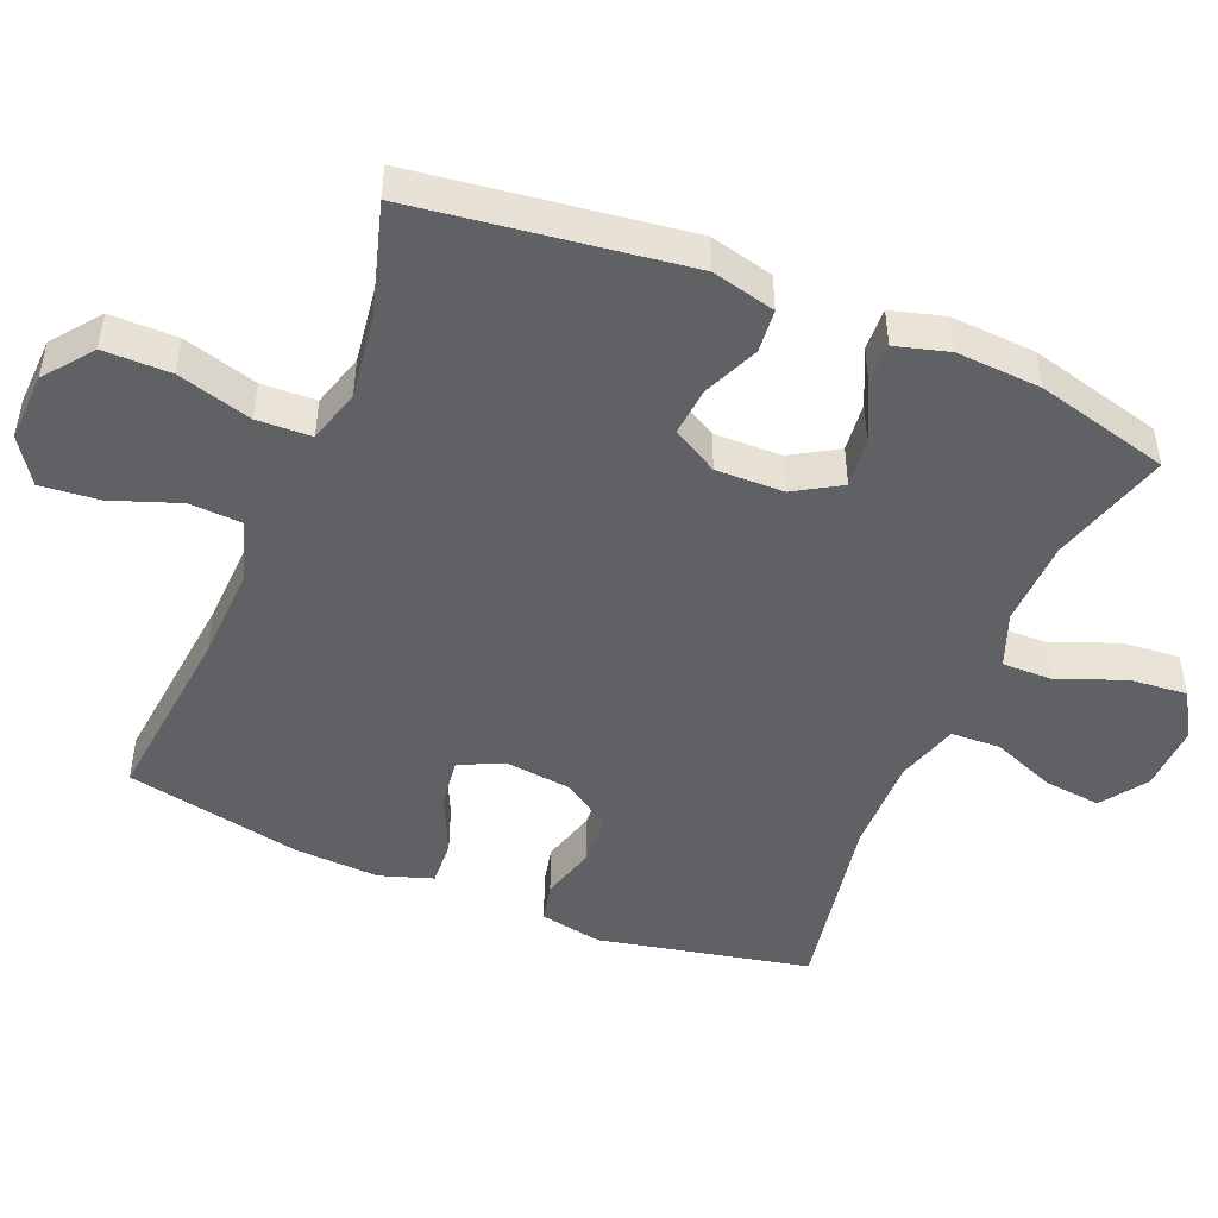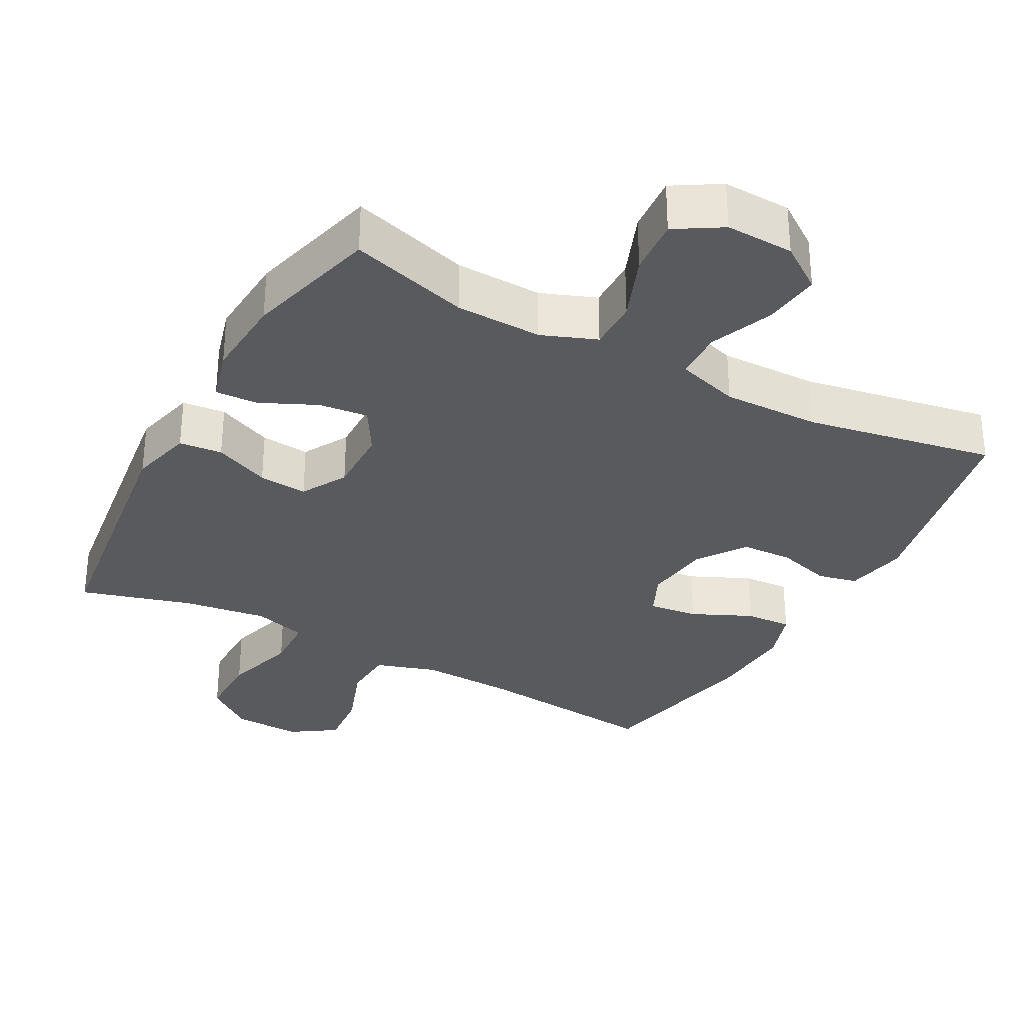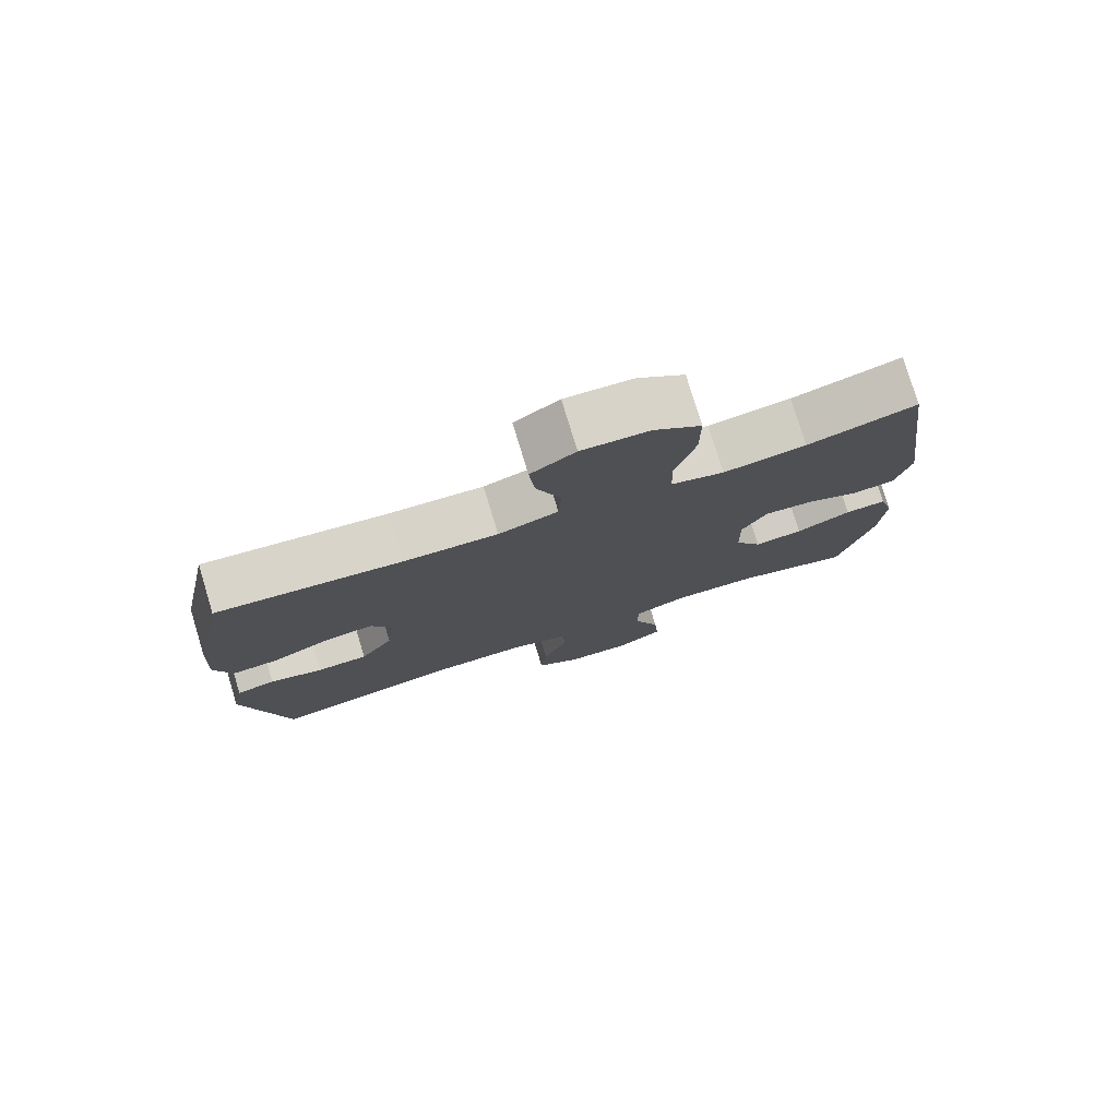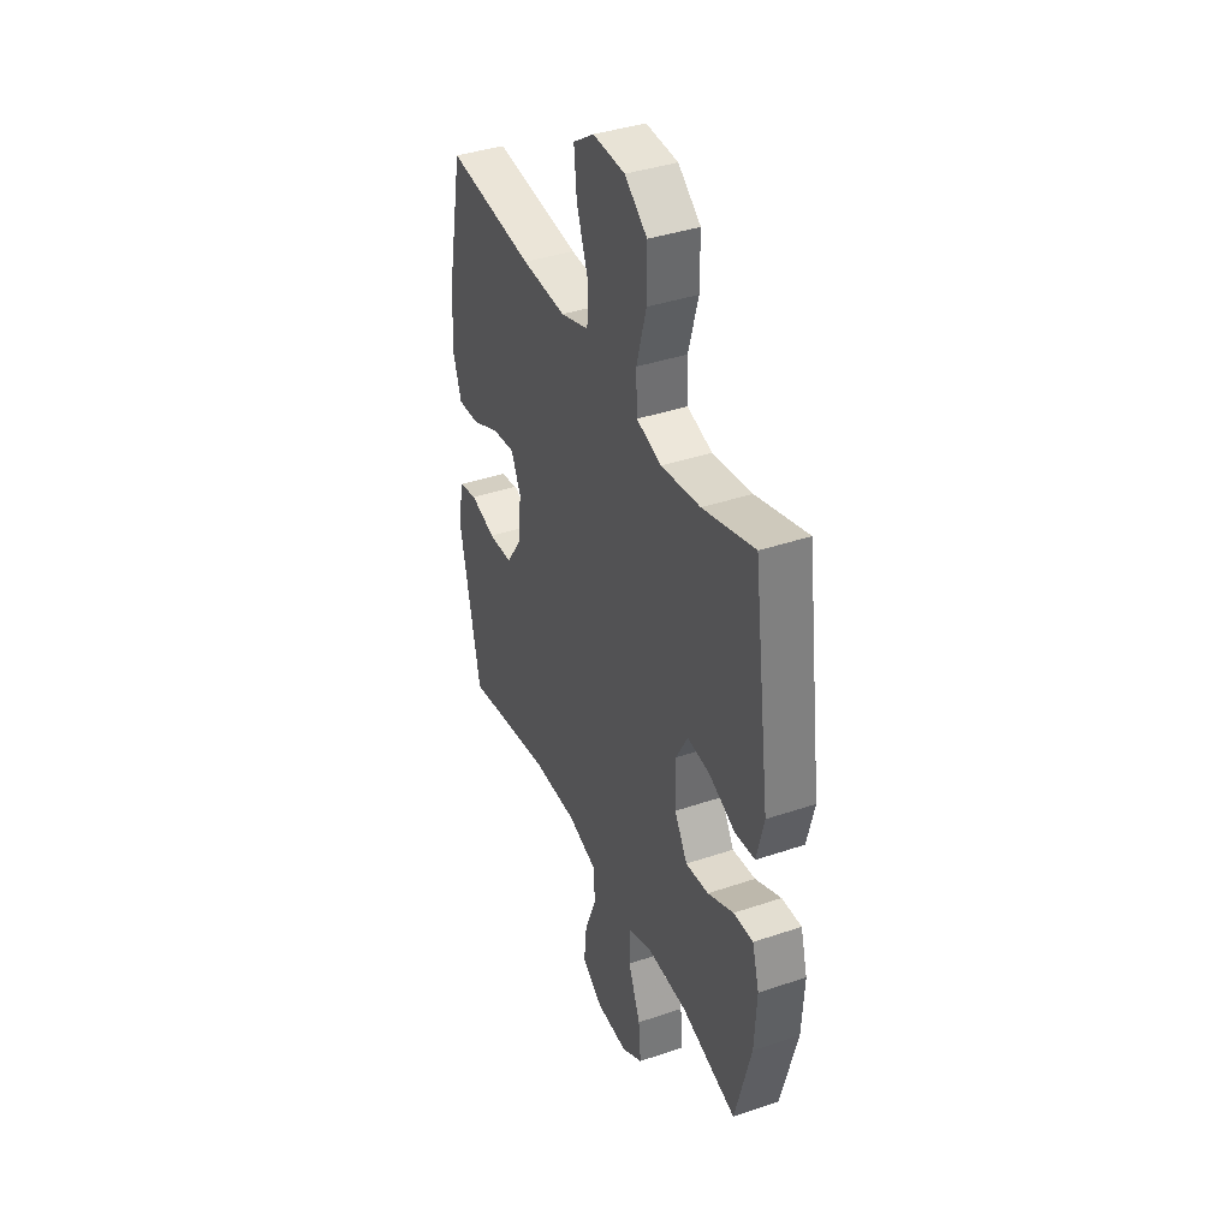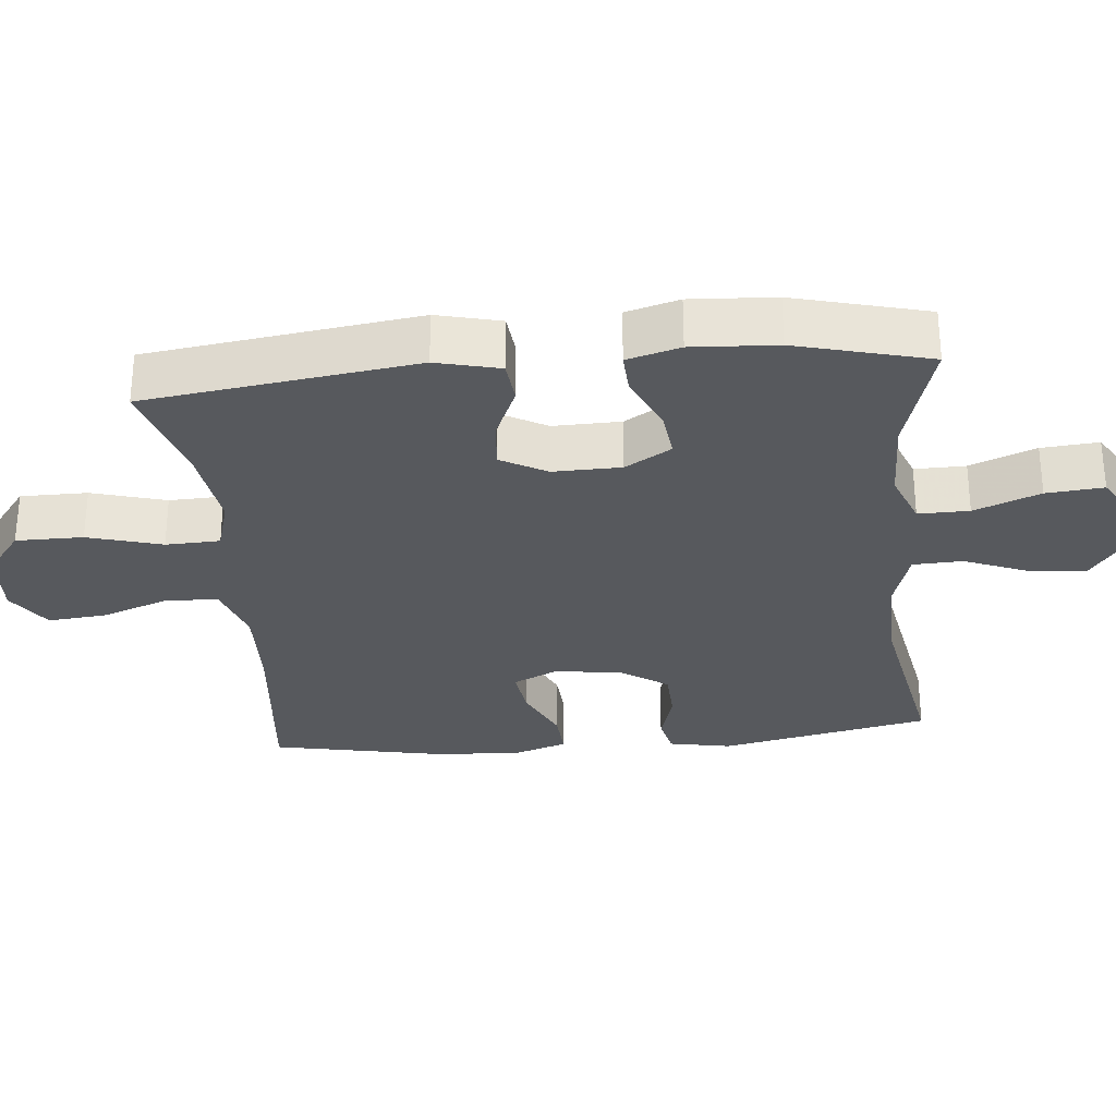
<metadata>
{"format":"obj","ext":"obj","renderer":"f3d","projection":"perspective","resolution":1024,"background":"white","views":[{"elev":-47.7,"azim":67.4,"up":"+Y"},{"elev":-31.7,"azim":151.3,"up":"+Y"},{"elev":78.0,"azim":-16.9,"up":"+Z"},{"elev":39.2,"azim":67.0,"up":"+Z"},{"elev":-29.5,"azim":95.4,"up":"+Y"}]}
</metadata>
<code>
v 0.5 0.07 0.5
v 0.552 0.07 0.118
v 0.53 0.07 0.028
v 0.469 0.07 0.022
v 0.39 0.07 0.056
v 0.321 0.07 0.062
v 0.285 0.07 -0.003
v 0.287 0.07 -0.099
v 0.326 0.07 -0.164
v 0.396 0.07 -0.156
v 0.475 0.07 -0.119
v 0.535 0.07 -0.116
v 0.556 0.07 -0.191
v 0.549 0.07 -0.311
v 0.5 0.07 -0.5
v 0.331 0.07 -0.451
v 0.209 0.07 -0.448
v 0.132 0.07 -0.478
v 0.133 0.07 -0.55
v 0.17 0.07 -0.643
v 0.177 0.07 -0.724
v 0.112 0.07 -0.764
v 0.016 0.07 -0.761
v -0.048 0.07 -0.716
v -0.039 0.07 -0.635
v -0.003 0.07 -0.545
v -0.006 0.07 -0.475
v -0.095 0.07 -0.448
v -0.233 0.07 -0.451
v -0.5 0.07 -0.5
v -0.563 0.07 -0.201
v -0.546 0.07 -0.113
v -0.49 0.07 -0.1
v -0.413 0.07 -0.122
v -0.34 0.07 -0.119
v -0.293 0.07 -0.05
v -0.282 0.07 0.045
v -0.311 0.07 0.107
v -0.381 0.07 0.098
v -0.465 0.07 0.059
v -0.531 0.07 0.055
v -0.556 0.07 0.13
v -0.55 0.07 0.251
v -0.5 0.07 0.5
v -0.235 0.07 0.473
v -0.101 0.07 0.468
v -0.015 0.07 0.496
v -0.011 0.07 0.57
v -0.046 0.07 0.666
v -0.054 0.07 0.749
v 0.01 0.07 0.792
v 0.107 0.07 0.788
v 0.175 0.07 0.736
v 0.175 0.07 0.641
v 0.145 0.07 0.536
v 0.148 0.07 0.459
v 0.224 0.07 0.437
v 0.343 0.07 0.454
v 0.5 0 0.5
v 0.552 0 0.118
v 0.53 0 0.028
v 0.469 0 0.022
v 0.39 0 0.056
v 0.321 0 0.062
v 0.285 0 -0.003
v 0.287 0 -0.099
v 0.326 0 -0.164
v 0.396 0 -0.156
v 0.475 0 -0.119
v 0.535 0 -0.116
v 0.556 0 -0.191
v 0.549 0 -0.311
v 0.5 0 -0.5
v 0.331 0 -0.451
v 0.209 0 -0.448
v 0.132 0 -0.478
v 0.133 0 -0.55
v 0.17 0 -0.643
v 0.177 0 -0.724
v 0.112 0 -0.764
v 0.016 0 -0.761
v -0.048 0 -0.716
v -0.039 0 -0.635
v -0.003 0 -0.545
v -0.006 0 -0.475
v -0.095 0 -0.448
v -0.233 0 -0.451
v -0.5 0 -0.5
v -0.563 0 -0.201
v -0.546 0 -0.113
v -0.49 0 -0.1
v -0.413 0 -0.122
v -0.34 0 -0.119
v -0.293 0 -0.05
v -0.282 0 0.045
v -0.311 0 0.107
v -0.381 0 0.098
v -0.465 0 0.059
v -0.531 0 0.055
v -0.556 0 0.13
v -0.55 0 0.251
v -0.5 0 0.5
v -0.235 0 0.473
v -0.101 0 0.468
v -0.015 0 0.496
v -0.011 0 0.57
v -0.046 0 0.666
v -0.054 0 0.749
v 0.01 0 0.792
v 0.107 0 0.788
v 0.175 0 0.736
v 0.175 0 0.641
v 0.145 0 0.536
v 0.148 0 0.459
v 0.224 0 0.437
v 0.343 0 0.454
f 53 54 55
f 52 53 55
f 51 52 55
f 50 51 55
f 49 50 55
f 48 49 55
f 47 48 55 56
f 46 47 56 57
f 43 44 45
f 42 43 45
f 41 42 45
f 40 41 45
f 39 40 45
f 45 46 57
f 39 45 57
f 38 39 57
f 32 33 34
f 31 32 34
f 30 31 34
f 29 30 34
f 28 29 34 35
f 27 28 35 36
f 24 25 26
f 23 24 26
f 22 23 26
f 21 22 26
f 20 21 26
f 19 20 26
f 18 19 26 27
f 27 36 37
f 18 27 37
f 17 18 37
f 14 15 16
f 13 14 16
f 12 13 16
f 11 12 16
f 10 11 16
f 9 10 16 17
f 3 4 5
f 2 3 5
f 1 2 5
f 58 1 5
f 58 5 6
f 57 58 6 7
f 38 57 7 8
f 17 37 38
f 9 17 38
f 8 9 38
f 113 112 111
f 113 111 110
f 113 110 109
f 113 109 108
f 113 108 107
f 113 107 106
f 114 113 106 105
f 115 114 105 104
f 103 102 101
f 103 101 100
f 103 100 99
f 103 99 98
f 103 98 97
f 115 104 103
f 115 103 97
f 115 97 96
f 92 91 90
f 92 90 89
f 92 89 88
f 92 88 87
f 93 92 87 86
f 94 93 86 85
f 84 83 82
f 84 82 81
f 84 81 80
f 84 80 79
f 84 79 78
f 84 78 77
f 85 84 77 76
f 95 94 85
f 95 85 76
f 95 76 75
f 74 73 72
f 74 72 71
f 74 71 70
f 74 70 69
f 74 69 68
f 75 74 68 67
f 63 62 61
f 63 61 60
f 63 60 59
f 63 59 116
f 64 63 116
f 65 64 116 115
f 66 65 115 96
f 96 95 75
f 96 75 67
f 96 67 66
f 1 59 60 2
f 2 60 61 3
f 3 61 62 4
f 4 62 63 5
f 5 63 64 6
f 6 64 65 7
f 7 65 66 8
f 8 66 67 9
f 9 67 68 10
f 10 68 69 11
f 11 69 70 12
f 12 70 71 13
f 13 71 72 14
f 14 72 73 15
f 15 73 74 16
f 16 74 75 17
f 17 75 76 18
f 18 76 77 19
f 19 77 78 20
f 20 78 79 21
f 21 79 80 22
f 22 80 81 23
f 23 81 82 24
f 24 82 83 25
f 25 83 84 26
f 26 84 85 27
f 27 85 86 28
f 28 86 87 29
f 29 87 88 30
f 30 88 89 31
f 31 89 90 32
f 32 90 91 33
f 33 91 92 34
f 34 92 93 35
f 35 93 94 36
f 36 94 95 37
f 37 95 96 38
f 38 96 97 39
f 39 97 98 40
f 40 98 99 41
f 41 99 100 42
f 42 100 101 43
f 43 101 102 44
f 44 102 103 45
f 45 103 104 46
f 46 104 105 47
f 47 105 106 48
f 48 106 107 49
f 49 107 108 50
f 50 108 109 51
f 51 109 110 52
f 52 110 111 53
f 53 111 112 54
f 54 112 113 55
f 55 113 114 56
f 56 114 115 57
f 57 115 116 58
f 58 116 59 1

</code>
